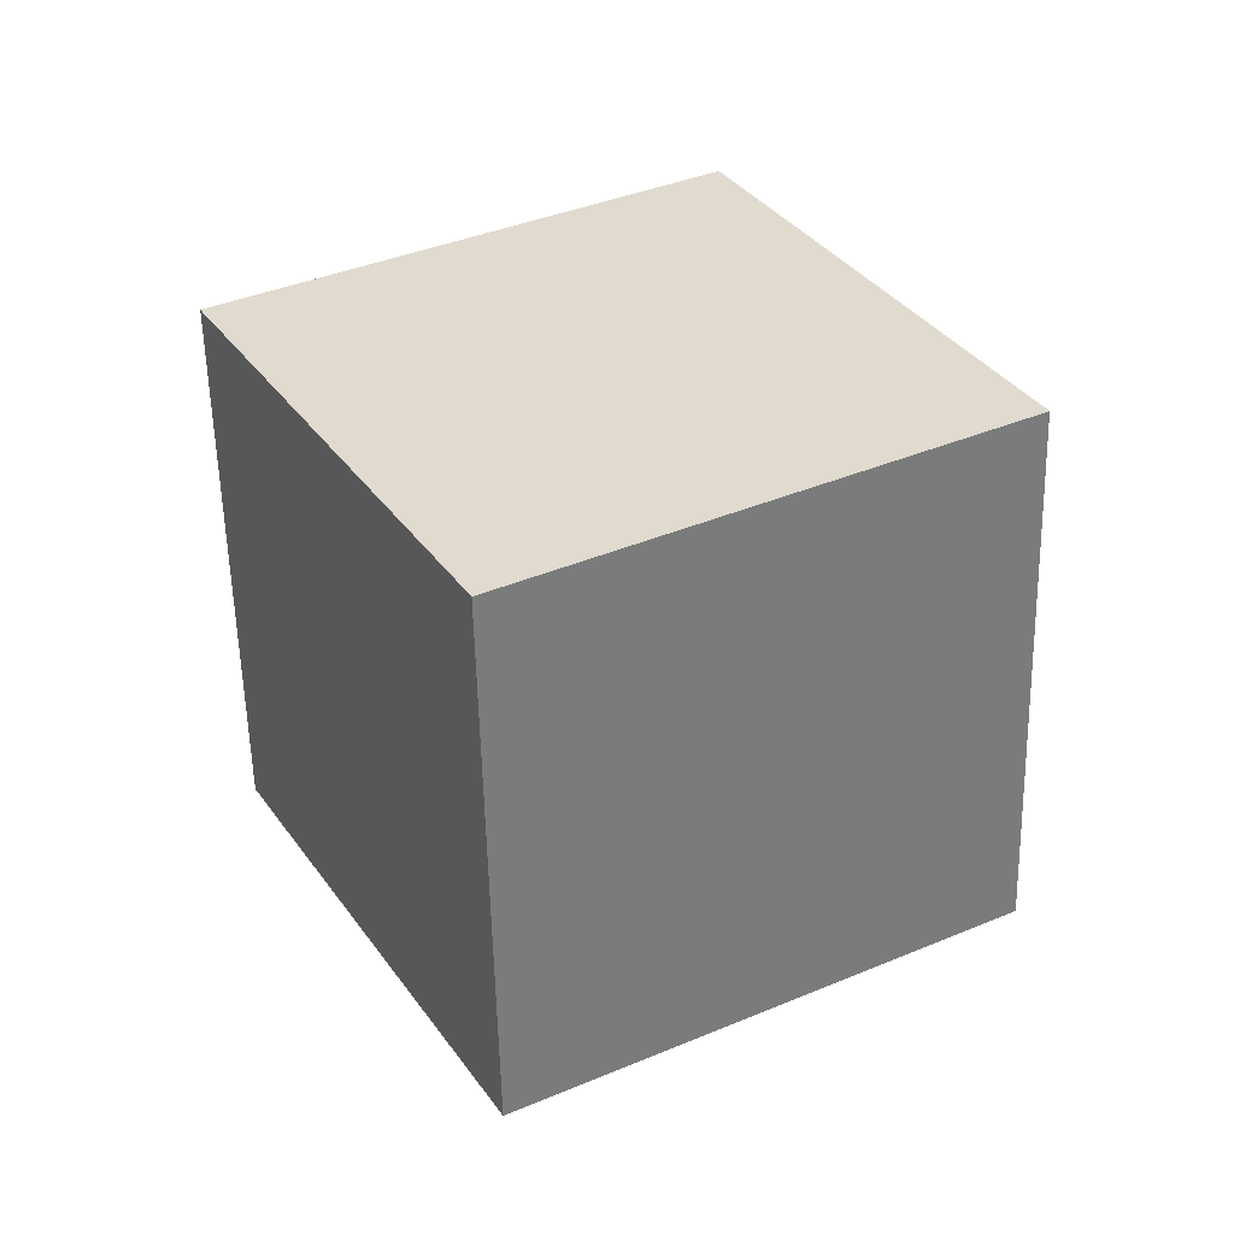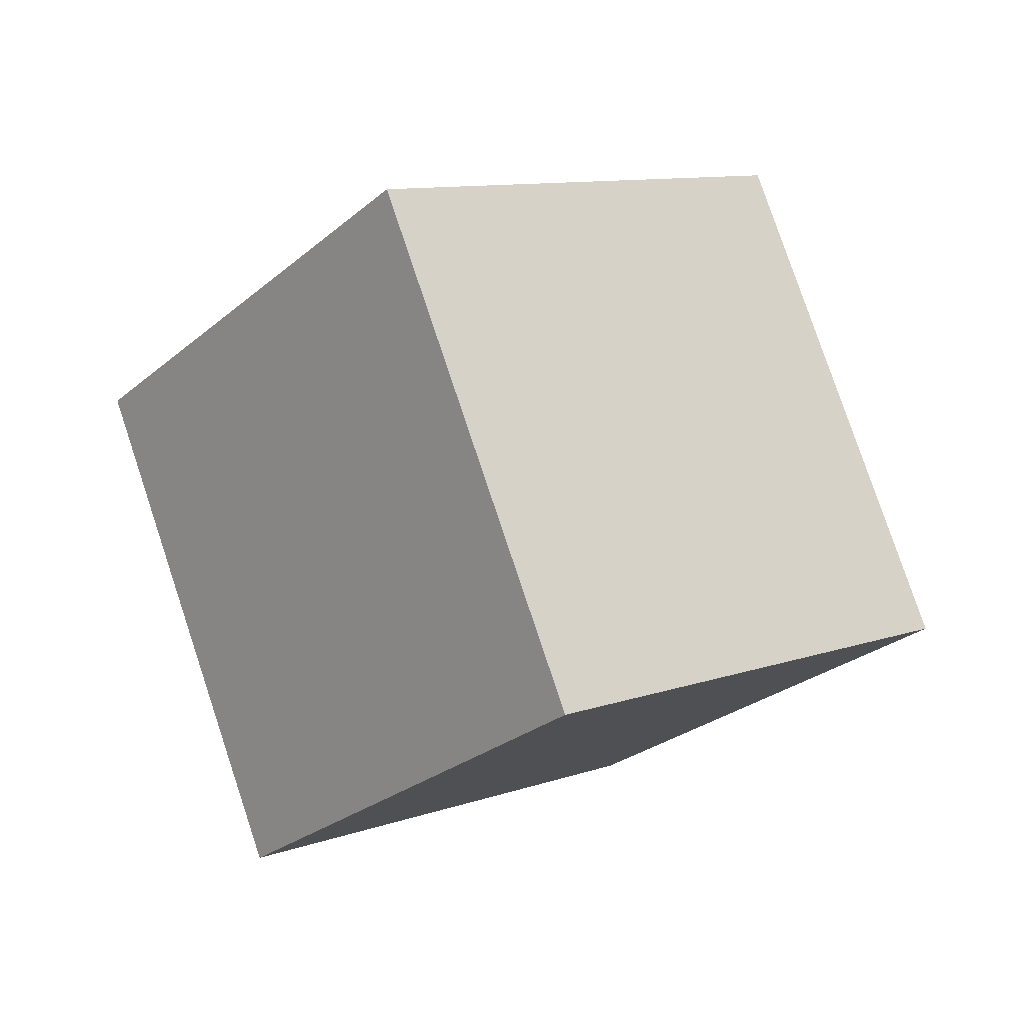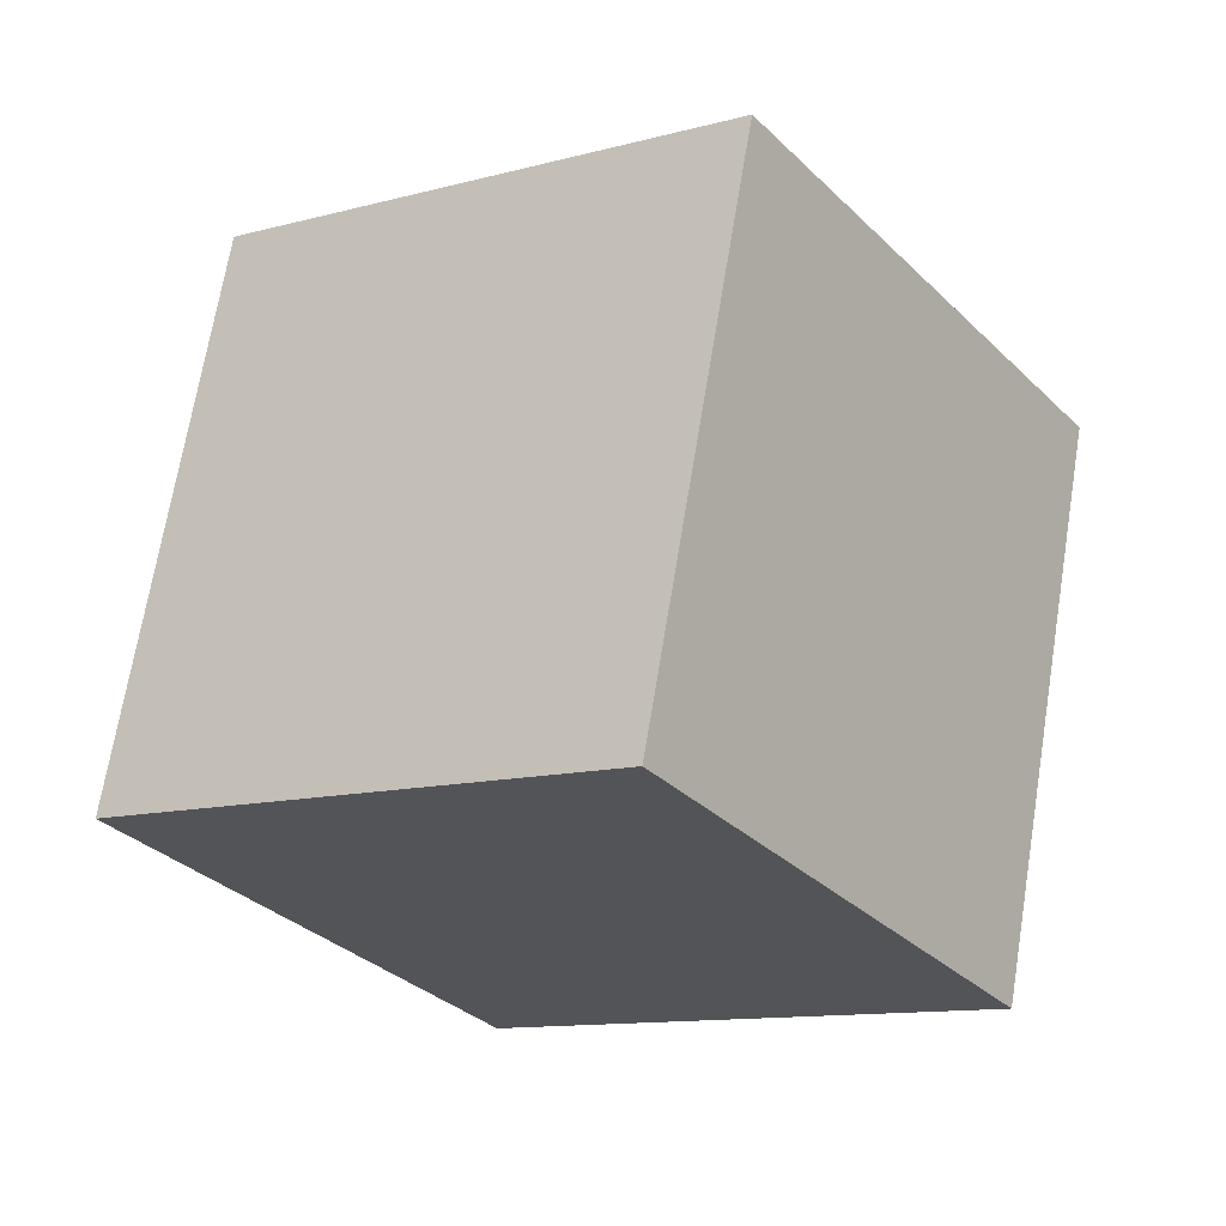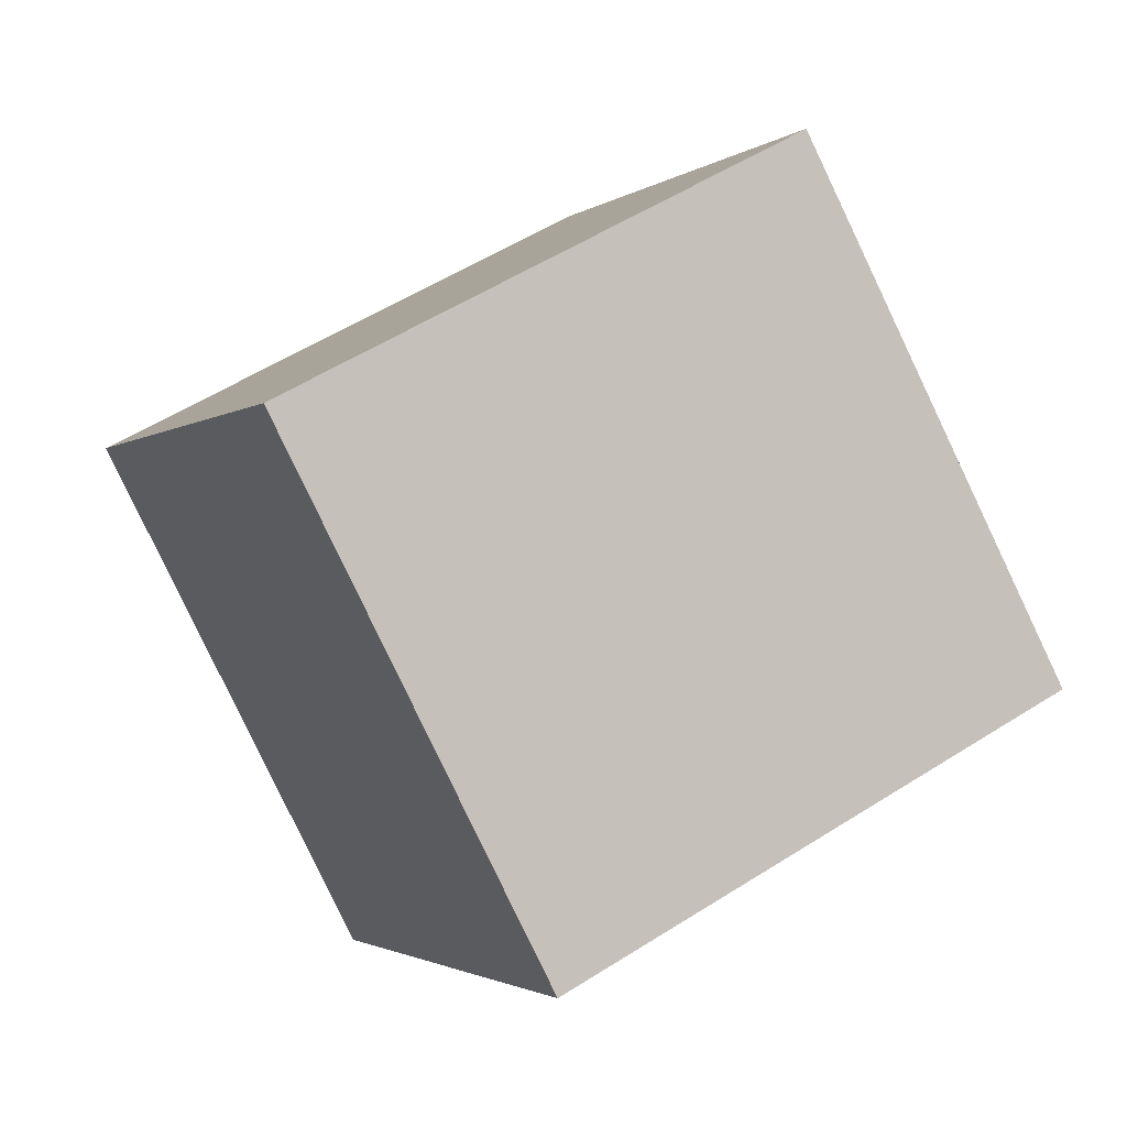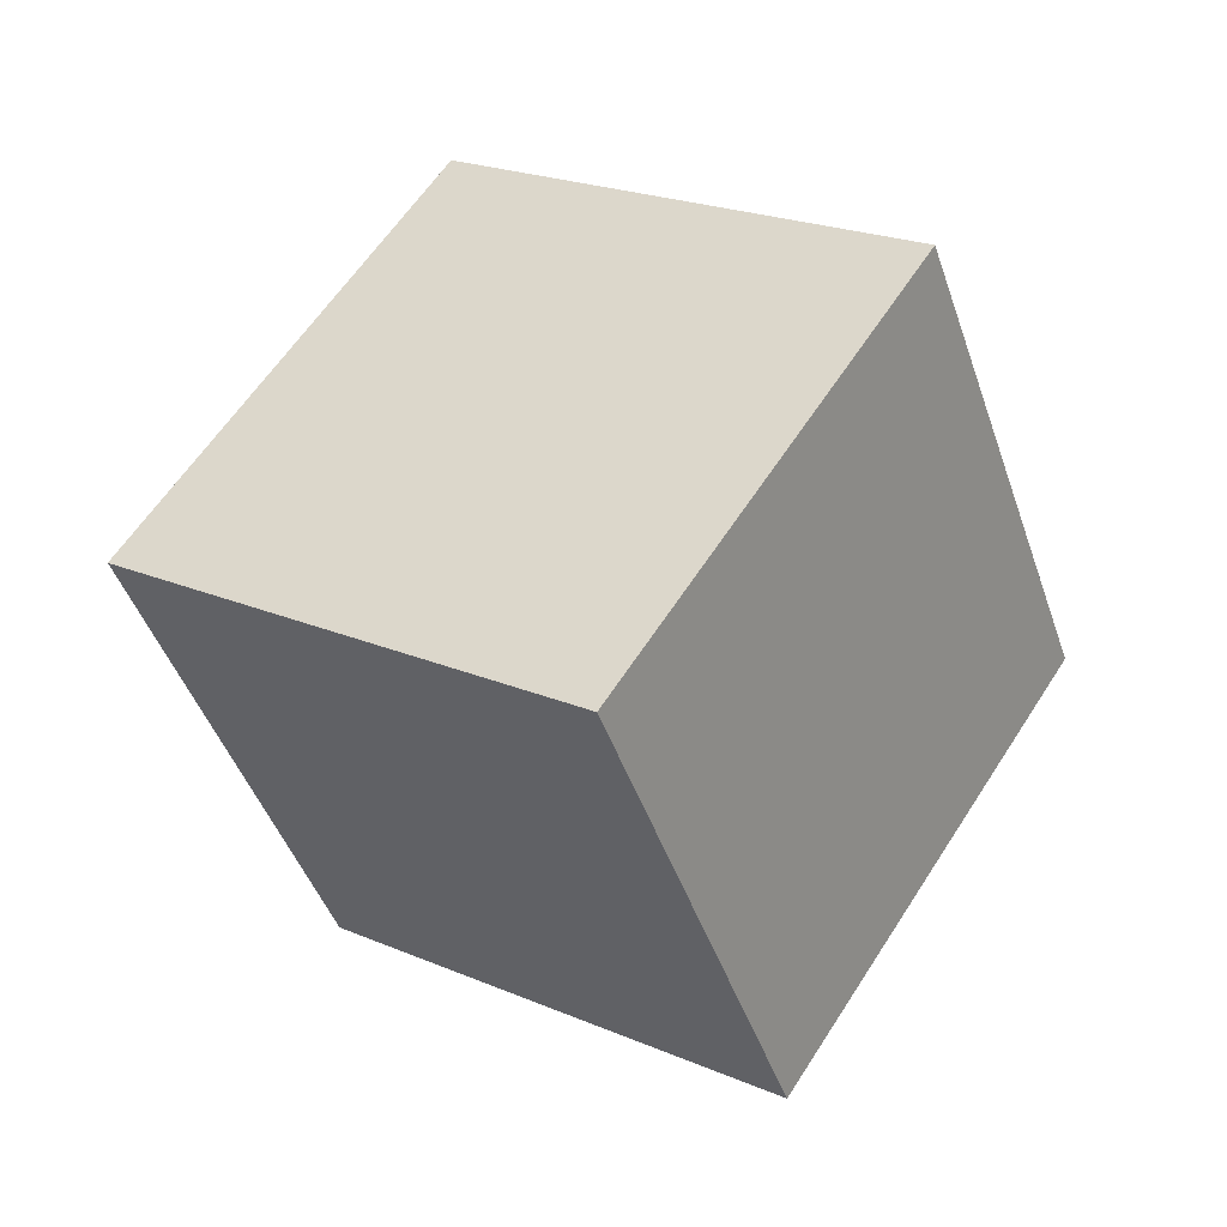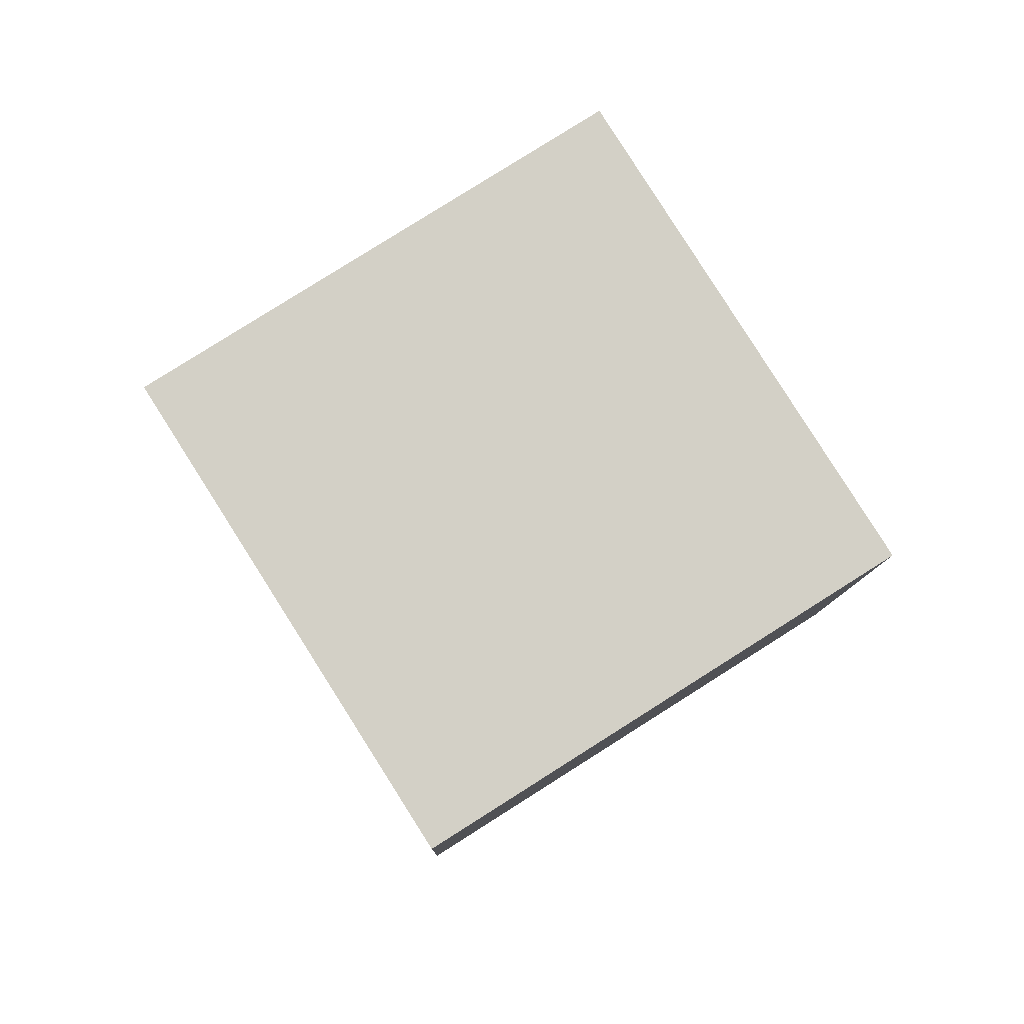
<metadata>
{"format":"obj","ext":"obj","renderer":"f3d","projection":"perspective","resolution":1024,"background":"white","views":[{"elev":-3.0,"azim":-18.5,"up":"+Y"},{"elev":59.7,"azim":-104.7,"up":"+Y"},{"elev":62.4,"azim":117.3,"up":"+Z"},{"elev":60.5,"azim":-16.4,"up":"+Z"},{"elev":79.1,"azim":128.5,"up":"+Y"},{"elev":44.2,"azim":-22.6,"up":"+Y"}]}
</metadata>
<code>
o Cube_Cube.001
v -0.4966 -1.625 0.3353
v -0.9229 -0.03096 1.465
v -0.9723 -0.5879 -1.307
v -1.399 1.006 -0.1772
v 1.399 -1.006 0.1772
v 0.9723 0.5879 1.307
v 0.9229 0.03096 -1.465
v 0.4966 1.625 -0.3353
f 1 2 4 3
f 3 4 8 7
f 7 8 6 5
f 5 6 2 1
f 3 7 5 1
f 8 4 2 6

</code>
